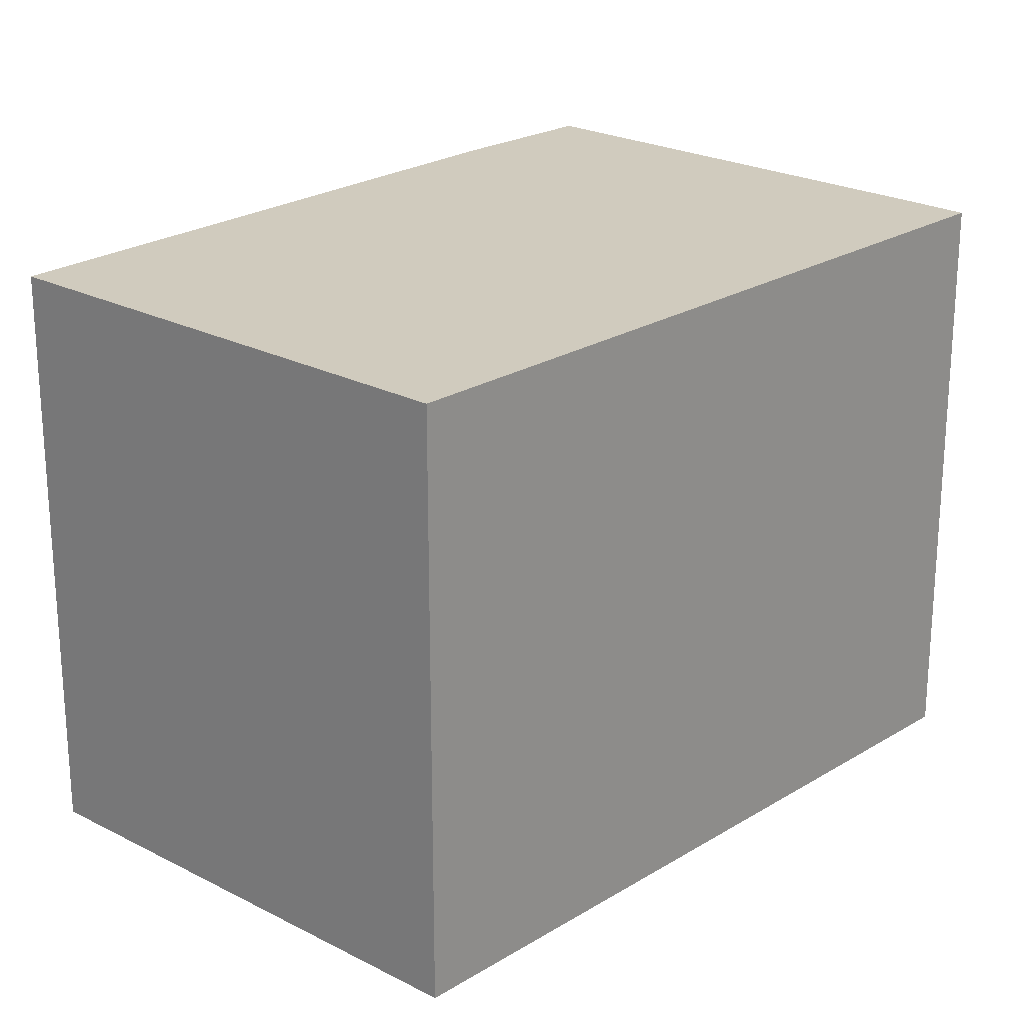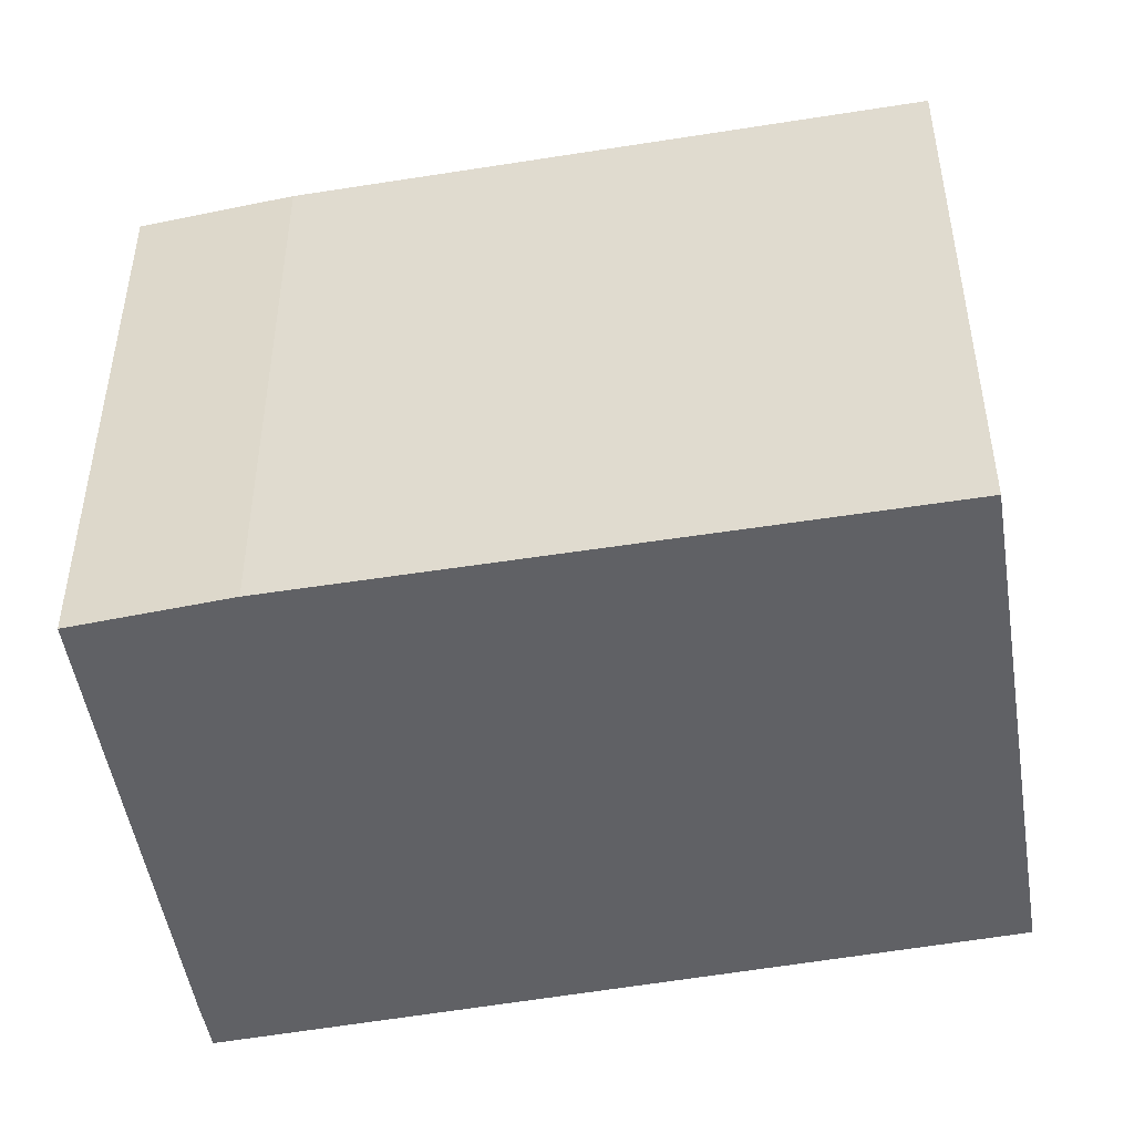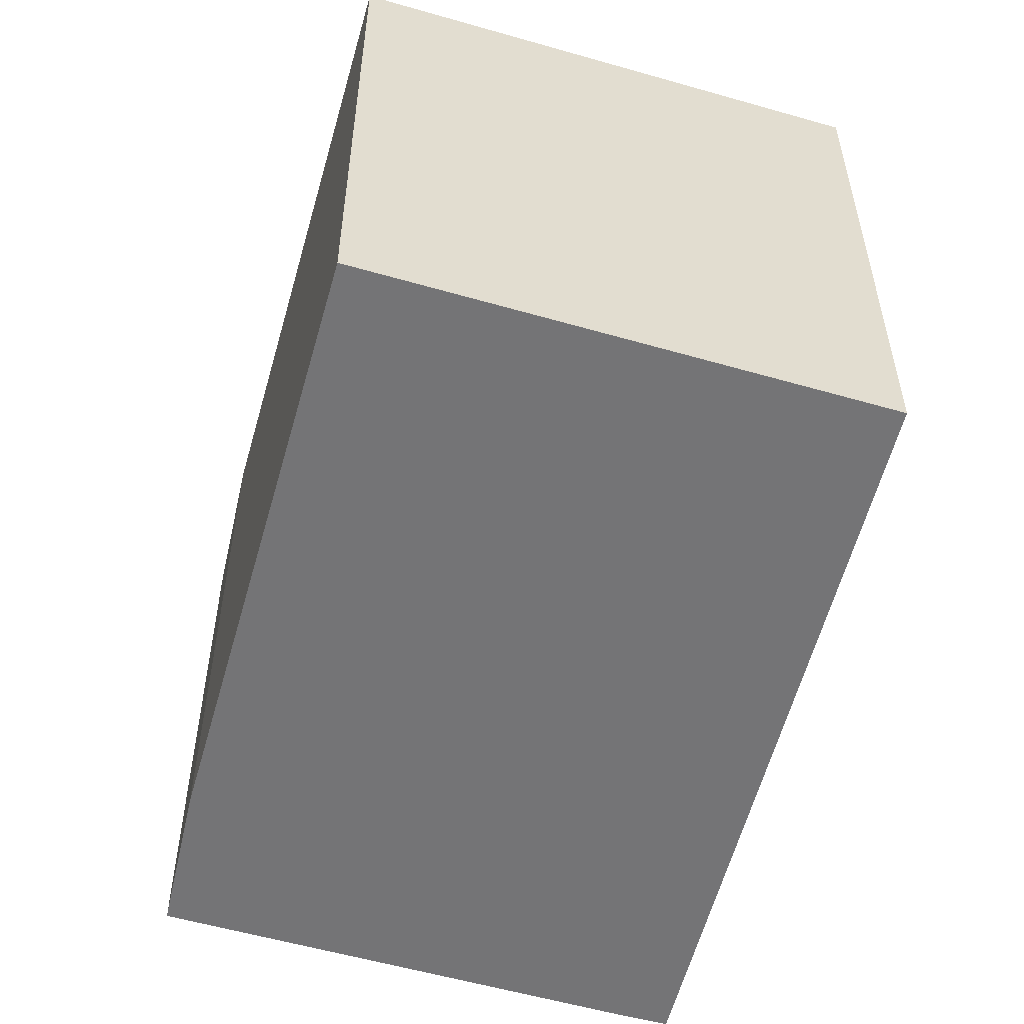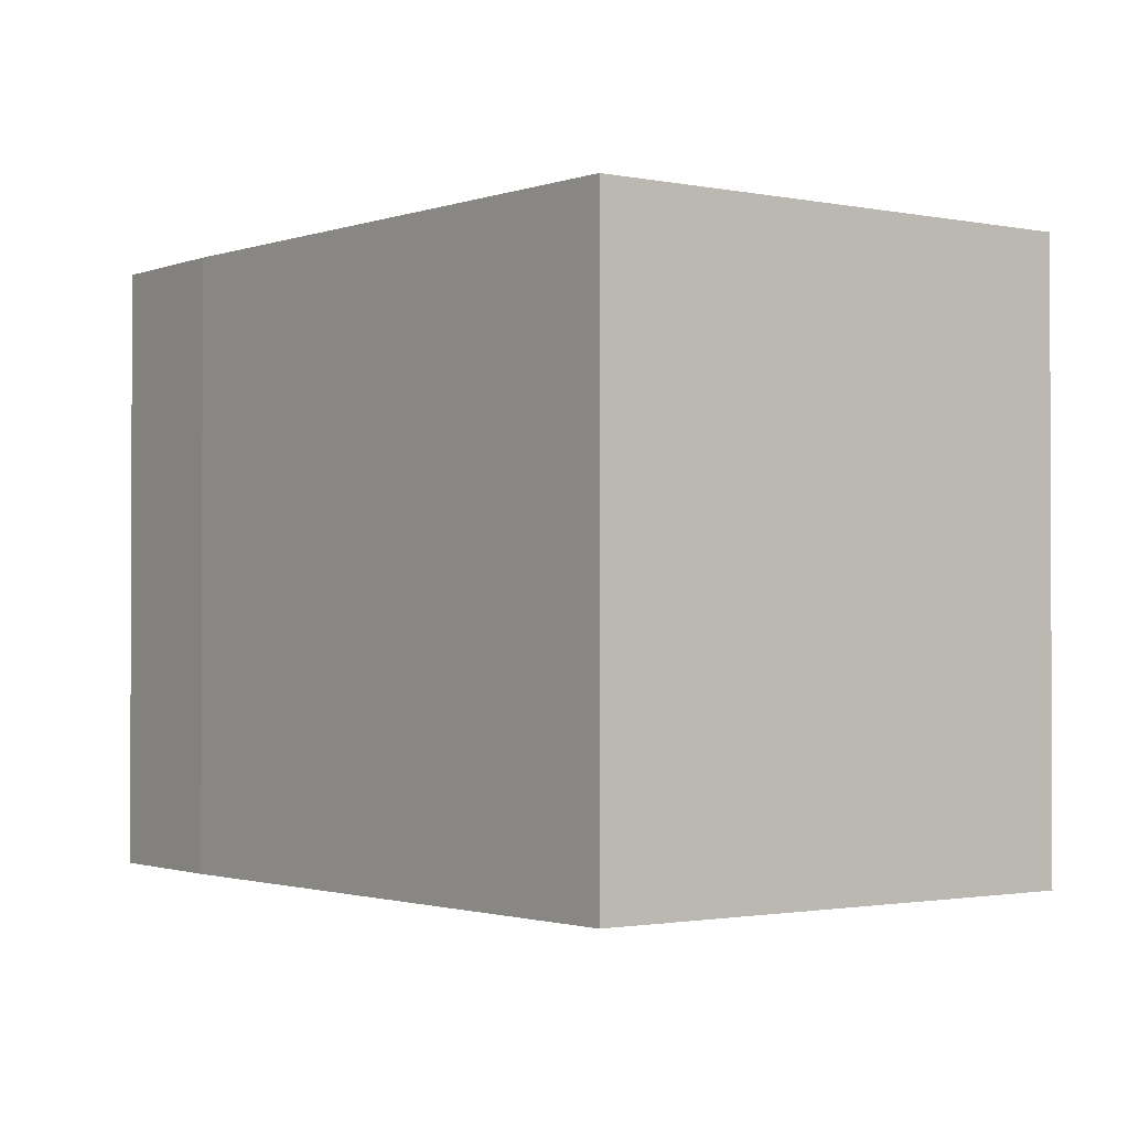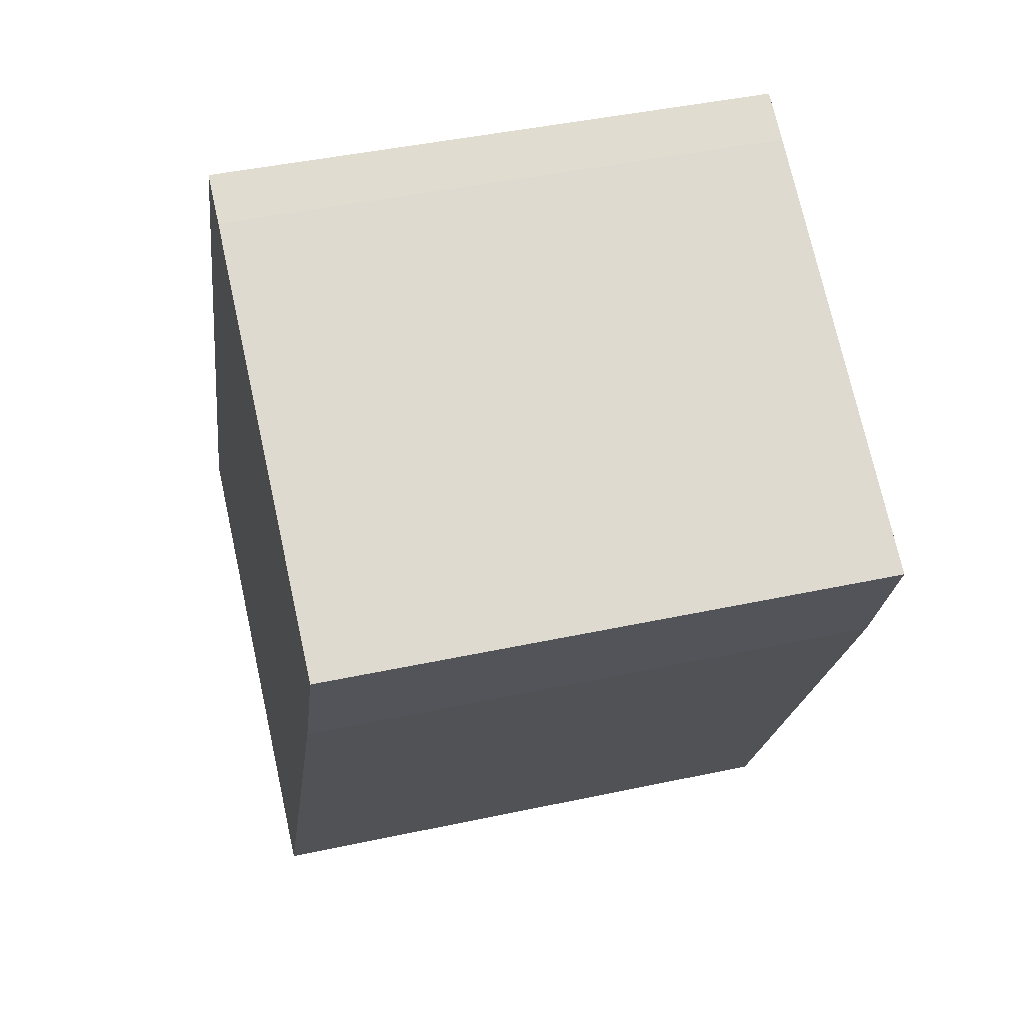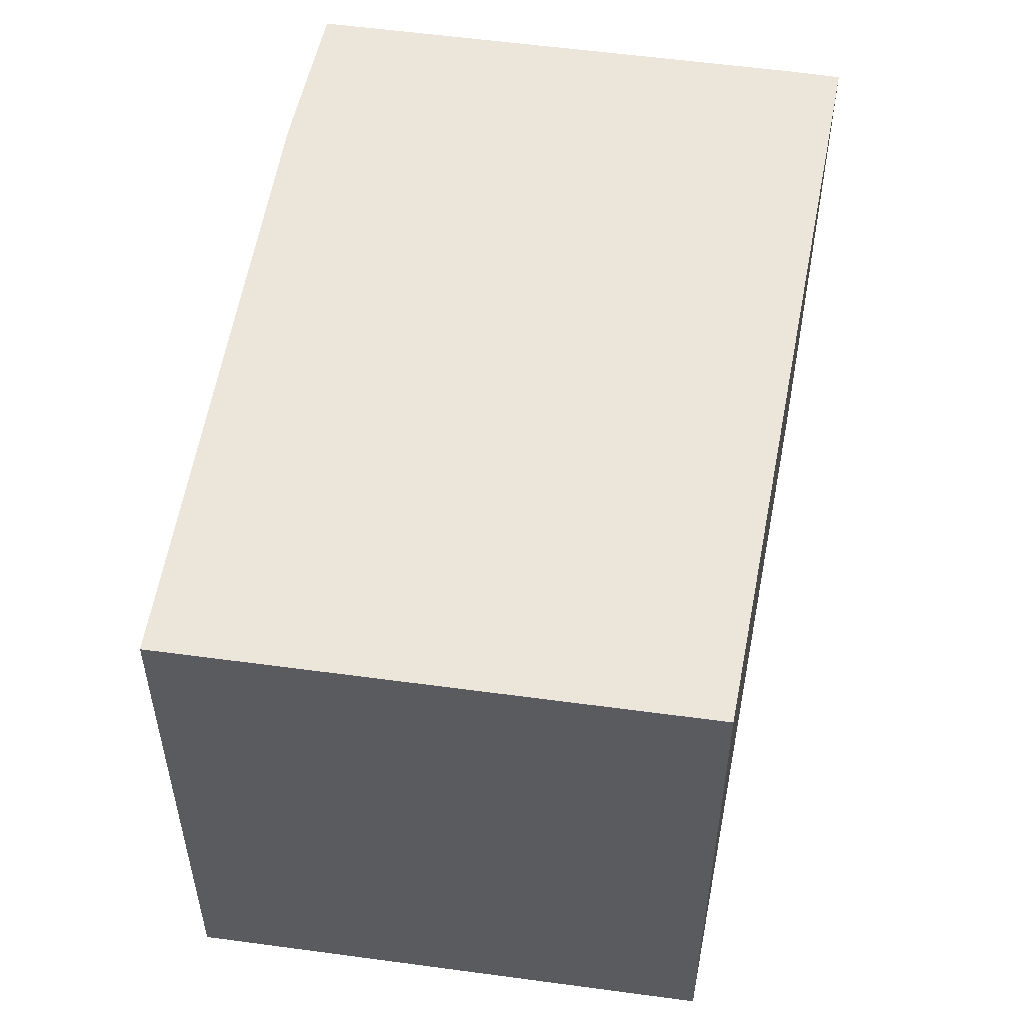
<metadata>
{"format":"obj","ext":"obj","renderer":"f3d","projection":"perspective","resolution":1024,"background":"white","views":[{"elev":23.3,"azim":-110.8,"up":"+Y"},{"elev":-49.2,"azim":126.8,"up":"+Y"},{"elev":-56.3,"azim":-168.9,"up":"+Y"},{"elev":-1.4,"azim":169.6,"up":"+Y"},{"elev":44.2,"azim":75.9,"up":"+Z"},{"elev":55.6,"azim":-144.0,"up":"+Y"}]}
</metadata>
<code>
v  1.775 3.183 3.782
v  2.482 3.183 -1.313
v  0 3.183 1.949e-16
v  3.988 3.183 1.667
v  4.328 3.183 2.44
v  2.039 3.183 3.649
v  2.039 -2.234e-16 3.649
v  4.328 -1.494e-16 2.44
v  1.775 -2.316e-16 3.782
v  3.988 -1.021e-16 1.667
v  2.482 8.04e-17 -1.313
v  0 0 0
g defaultobject
f 1 2 3
f 2 1 4
f 4 1 5
f 5 1 6
f 7 5 6
f 5 7 8
f 9 6 1
f 6 9 7
f 8 4 5
f 4 8 10
f 10 2 4
f 2 10 11
f 11 3 2
f 3 11 12
f 12 1 3
f 1 12 9
f 10 12 11
f 12 10 8
f 12 8 7
f 12 7 9

</code>
